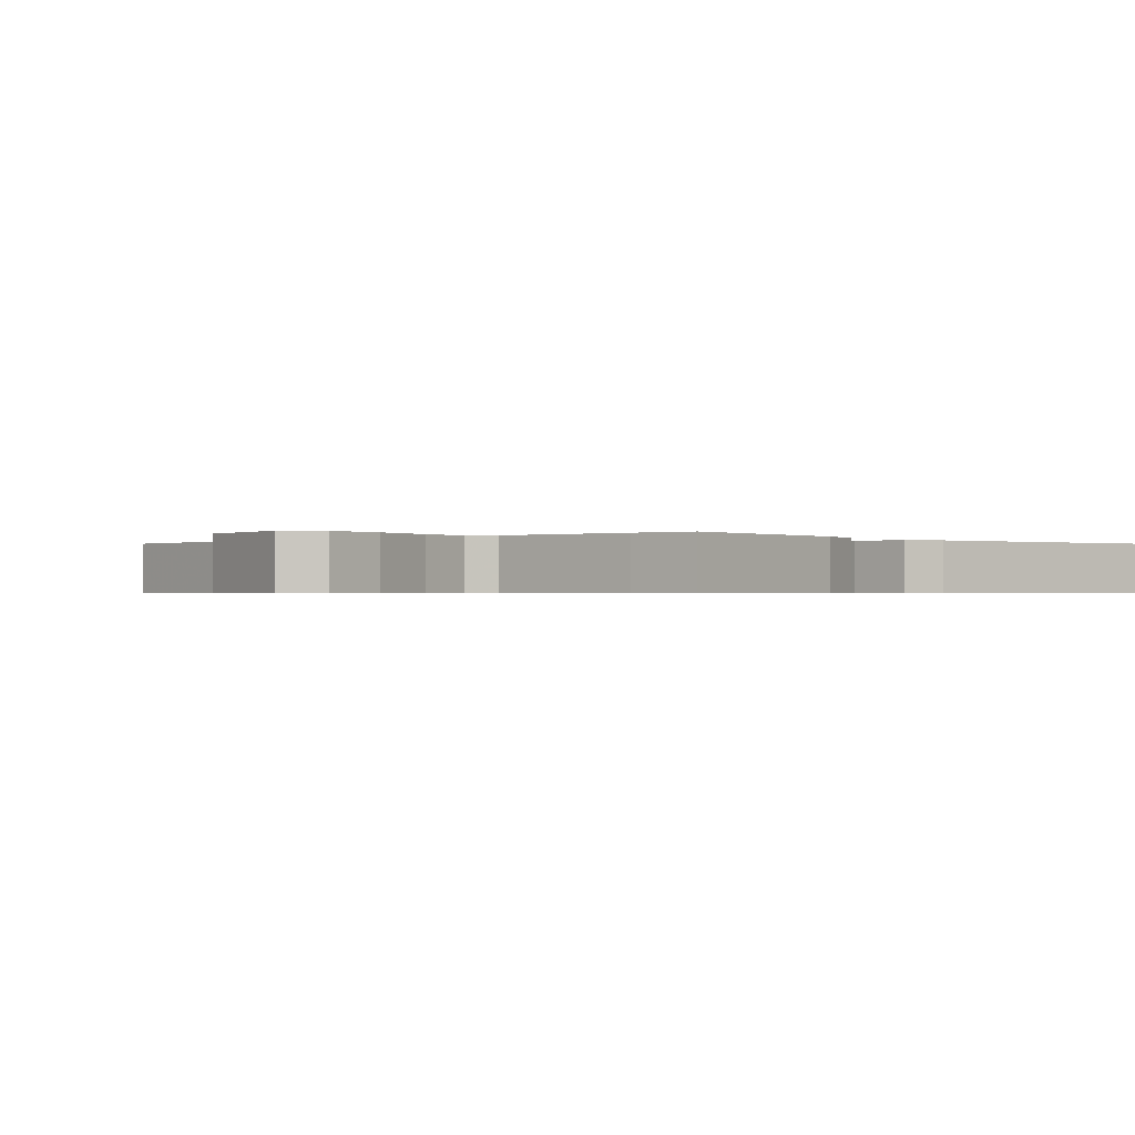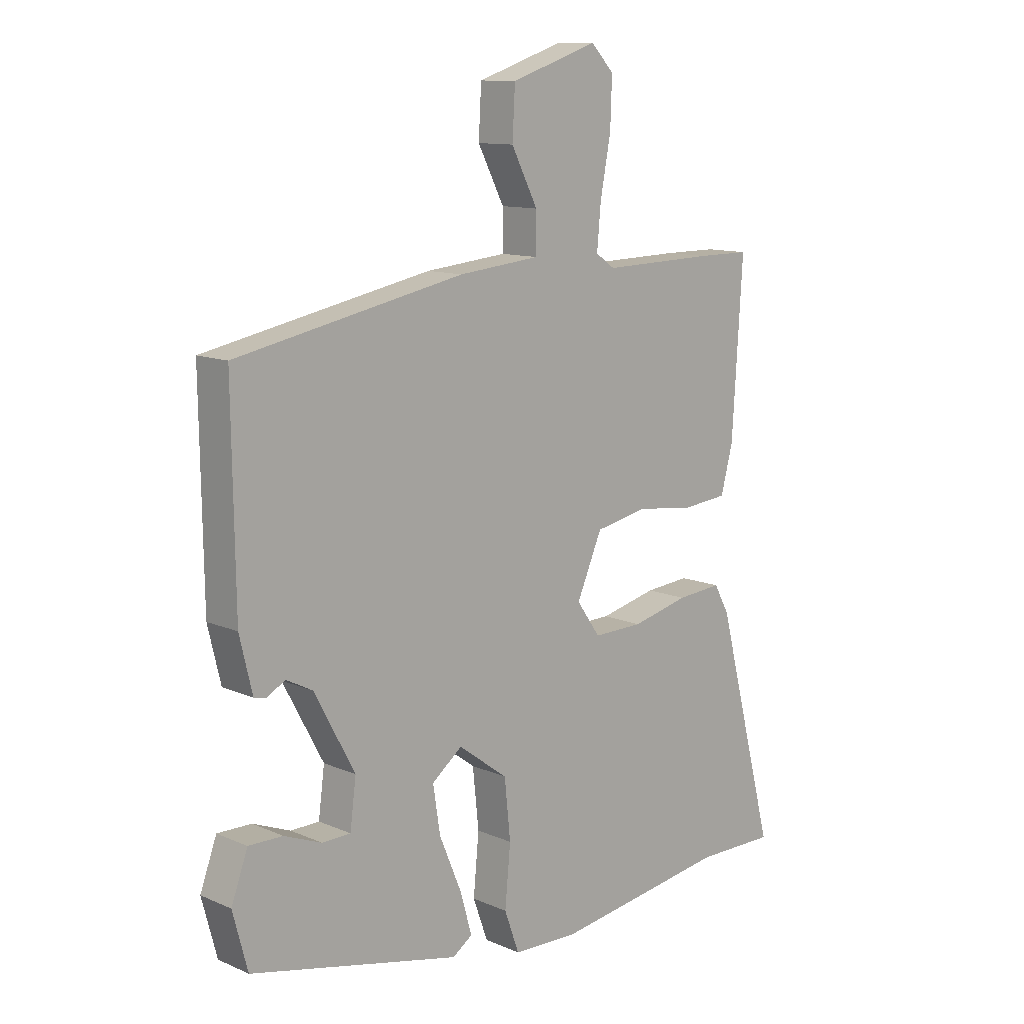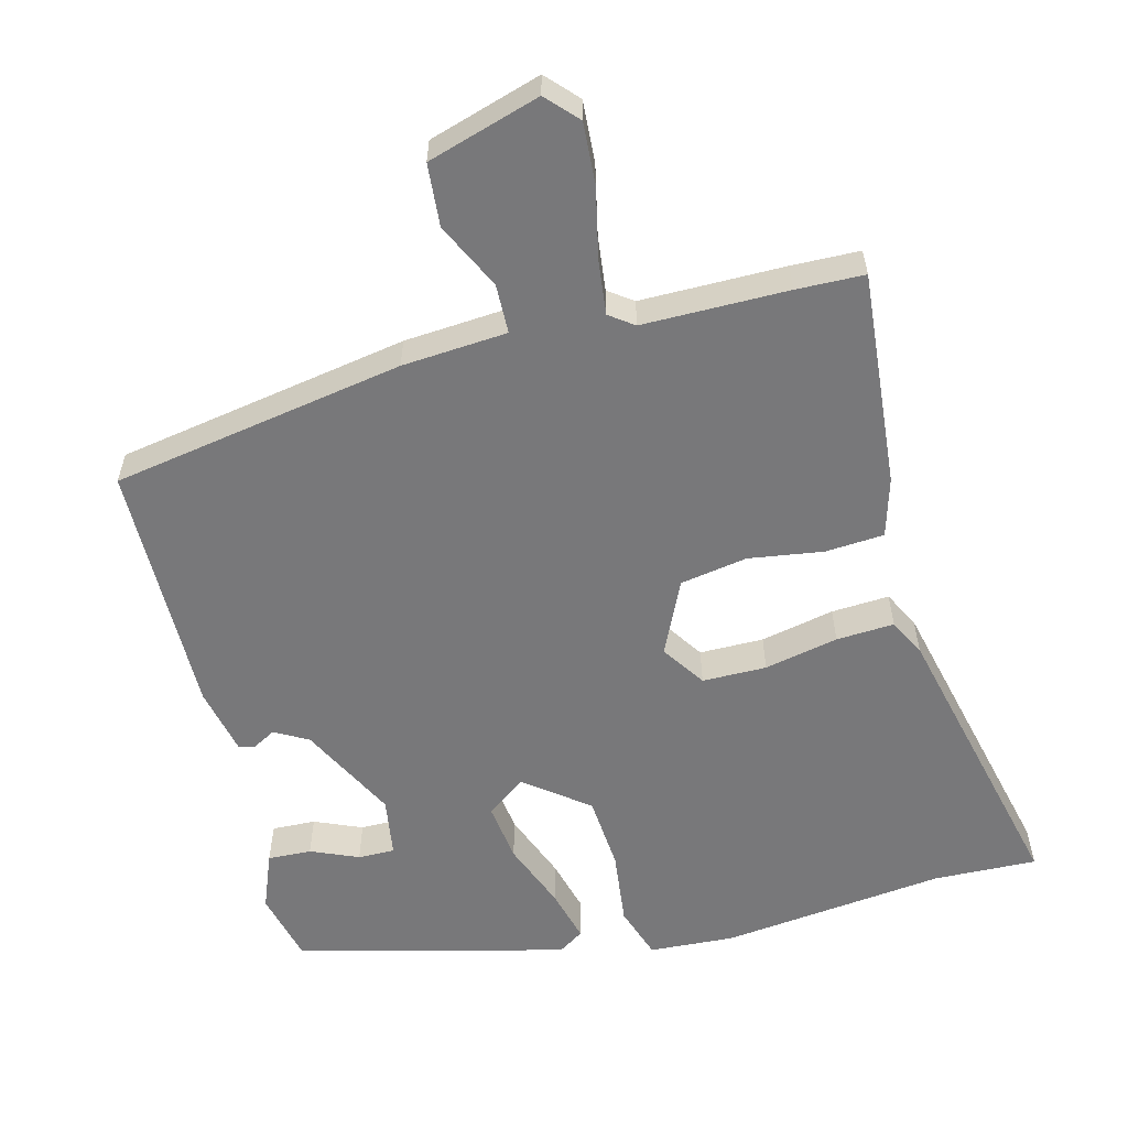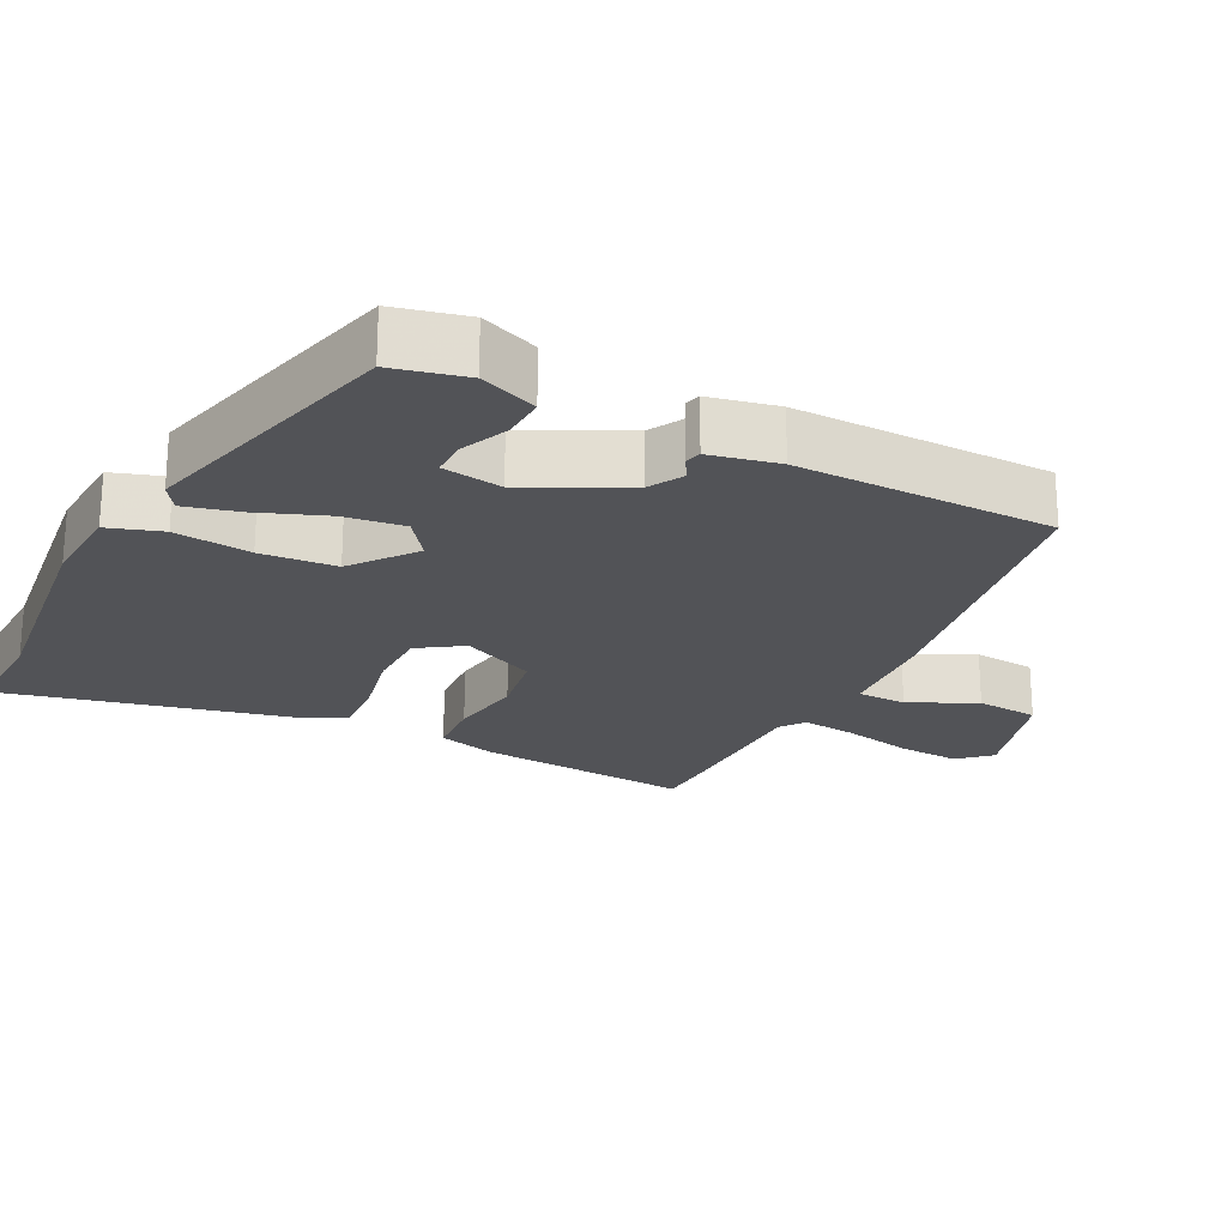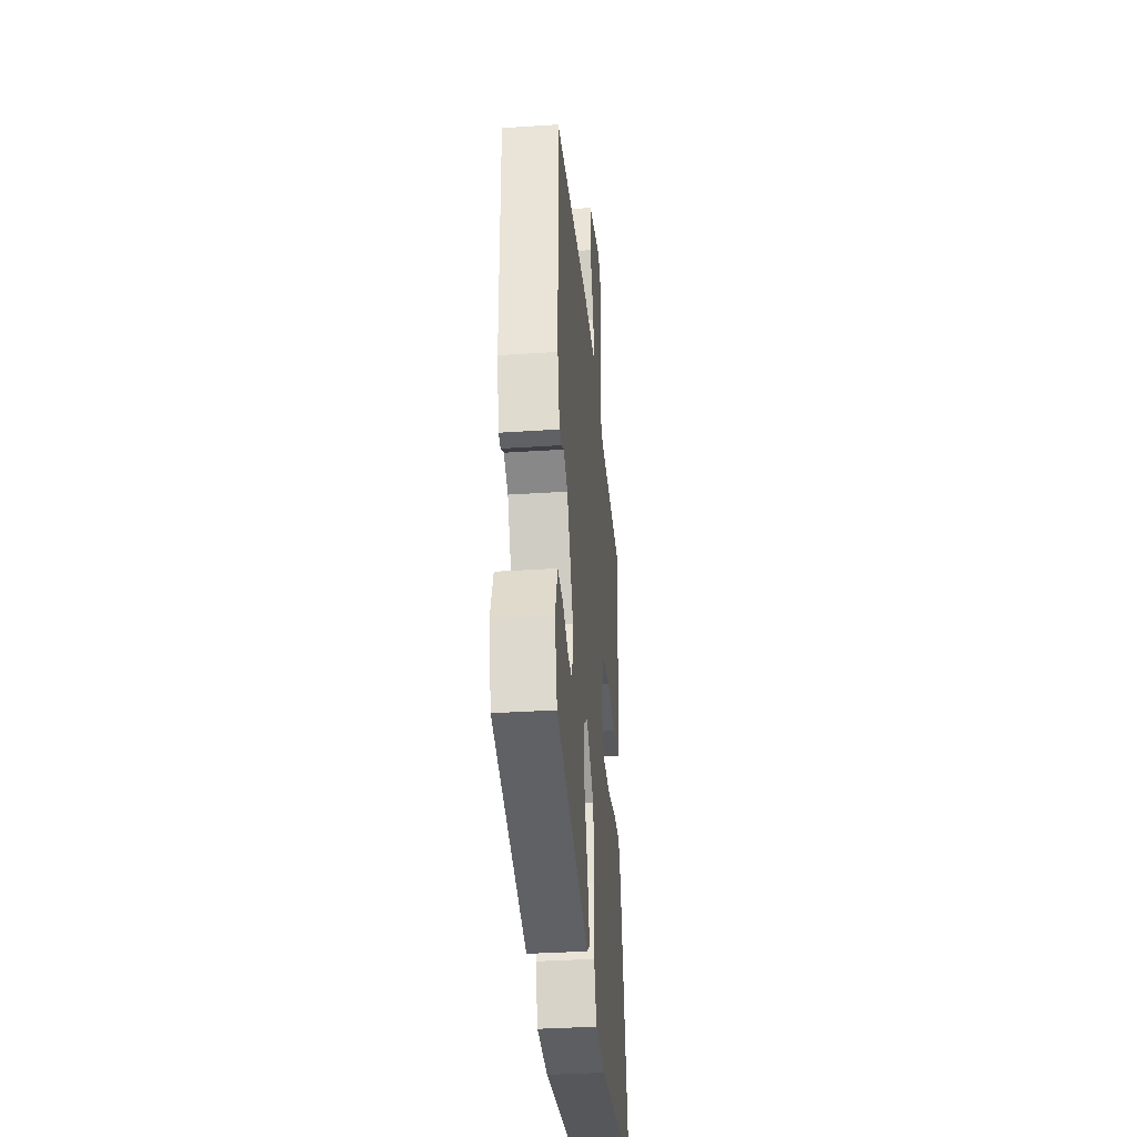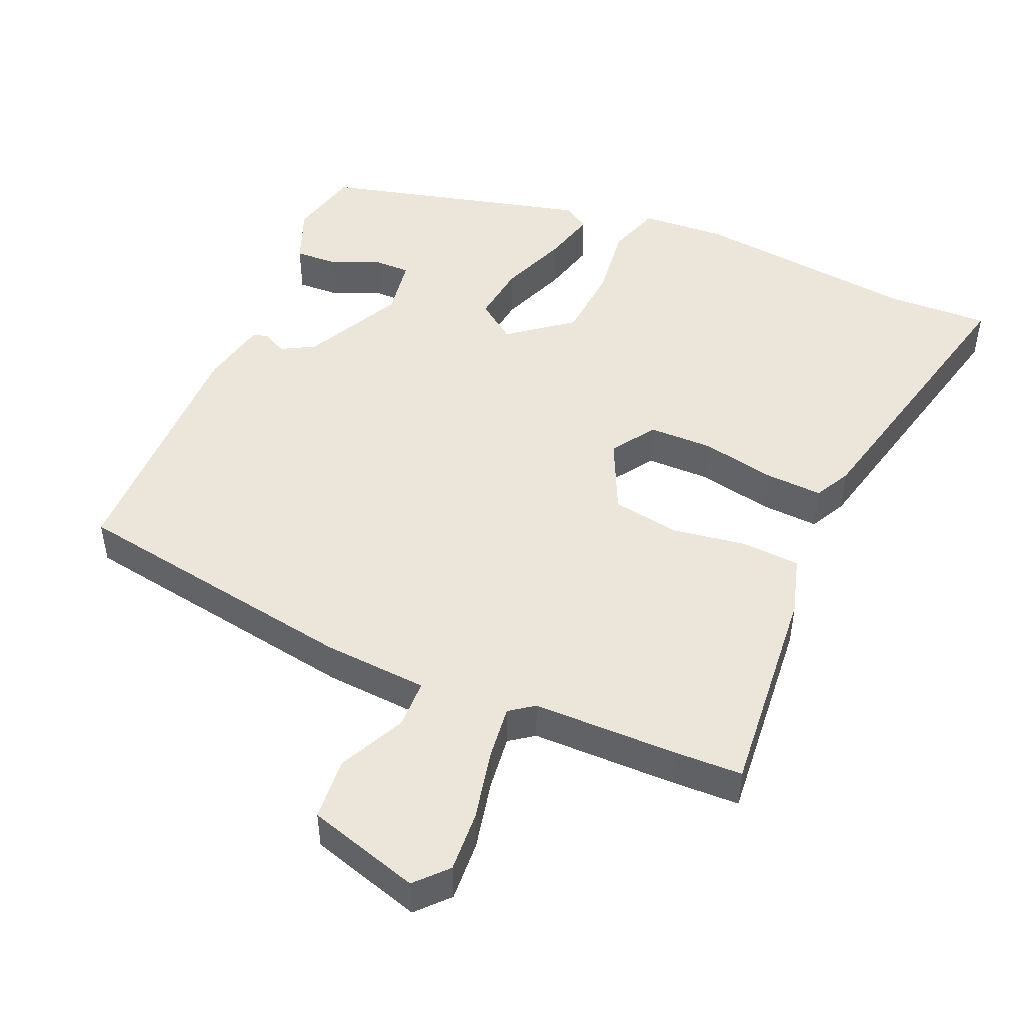
<metadata>
{"format":"obj","ext":"obj","renderer":"f3d","projection":"perspective","resolution":1024,"background":"white","views":[{"elev":-0.6,"azim":38.8,"up":"+Y"},{"elev":11.6,"azim":-44.1,"up":"+Z"},{"elev":-57.5,"azim":13.0,"up":"+Y"},{"elev":-22.3,"azim":-118.6,"up":"+Y"},{"elev":-35.5,"azim":-85.0,"up":"+Z"},{"elev":47.8,"azim":21.7,"up":"+Y"}]}
</metadata>
<code>
v -0.472 0.07 -0.425
v -0.499 0.07 -0.323
v -0.469 0.07 -0.241
v -0.407 0.07 -0.242
v -0.339 0.07 -0.269
v -0.287 0.07 -0.268
v -0.276 0.07 -0.183
v -0.35 0.07 -0.046
v -0.398 0.07 -0.021
v -0.43 0.07 -0.04
v -0.453 0.07 -0.035
v -0.476 0.07 0.061
v -0.481 0.07 0.424
v -0.068 0.07 0.507
v 0.08 0.07 0.522
v 0.08 0.07 0.592
v 0.032 0.07 0.685
v 0.037 0.07 0.774
v 0.195 0.07 0.827
v 0.237 0.07 0.784
v 0.234 0.07 0.697
v 0.215 0.07 0.597
v 0.208 0.07 0.519
v 0.243 0.07 0.495
v 0.448 0.07 0.5
v 0.544 0.07 0.5
v 0.525 0.07 0.194
v 0.503 0.07 0.11
v 0.42 0.07 0.102
v 0.314 0.07 0.115
v 0.219 0.07 0.096
v 0.173 0.07 -0.01
v 0.216 0.07 -0.071
v 0.307 0.07 -0.069
v 0.411 0.07 -0.044
v 0.493 0.07 -0.037
v 0.521 0.07 -0.088
v 0.629 0.07 -0.501
v 0.483 0.07 -0.5
v 0.165 0.07 -0.546
v 0.044 0.07 -0.542
v 0.017 0.07 -0.467
v 0.027 0.07 -0.359
v 0.016 0.07 -0.253
v -0.074 0.07 -0.187
v -0.129 0.07 -0.23
v -0.116 0.07 -0.314
v -0.076 0.07 -0.41
v -0.054 0.07 -0.486
v -0.09 0.07 -0.511
v -0.472 0 -0.425
v -0.499 0 -0.323
v -0.469 0 -0.241
v -0.407 0 -0.242
v -0.339 0 -0.269
v -0.287 0 -0.268
v -0.276 0 -0.183
v -0.35 0 -0.046
v -0.398 0 -0.021
v -0.43 0 -0.04
v -0.453 0 -0.035
v -0.476 0 0.061
v -0.481 0 0.424
v -0.068 0 0.507
v 0.08 0 0.522
v 0.08 0 0.592
v 0.032 0 0.685
v 0.037 0 0.774
v 0.195 0 0.827
v 0.237 0 0.784
v 0.234 0 0.697
v 0.215 0 0.597
v 0.208 0 0.519
v 0.243 0 0.495
v 0.448 0 0.5
v 0.544 0 0.5
v 0.525 0 0.194
v 0.503 0 0.11
v 0.42 0 0.102
v 0.314 0 0.115
v 0.219 0 0.096
v 0.173 0 -0.01
v 0.216 0 -0.071
v 0.307 0 -0.069
v 0.411 0 -0.044
v 0.493 0 -0.037
v 0.521 0 -0.088
v 0.629 0 -0.501
v 0.483 0 -0.5
v 0.165 0 -0.546
v 0.044 0 -0.542
v 0.017 0 -0.467
v 0.027 0 -0.359
v 0.016 0 -0.253
v -0.074 0 -0.187
v -0.129 0 -0.23
v -0.116 0 -0.314
v -0.076 0 -0.41
v -0.054 0 -0.486
v -0.09 0 -0.511
f 50 1 2
f 49 50 2
f 48 49 2
f 47 48 2
f 46 47 2
f 41 42 43
f 40 41 43
f 39 40 43
f 39 43 44
f 38 39 44
f 37 38 44
f 36 37 44
f 35 36 44
f 34 35 44
f 33 34 44 45
f 28 29 30
f 27 28 30
f 26 27 30
f 25 26 30
f 24 25 30
f 23 24 30 31
f 20 21 22
f 19 20 22
f 18 19 22
f 17 18 22
f 16 17 22
f 15 16 22 23
f 14 15 23
f 13 14 23
f 12 13 23
f 11 12 23
f 10 11 23
f 9 10 23
f 23 31 32
f 9 23 32
f 8 9 32
f 2 3 4 5
f 2 5 6
f 46 2 6
f 45 46 6 7
f 32 33 45
f 8 32 45
f 7 8 45
f 52 51 100
f 52 100 99
f 52 99 98
f 52 98 97
f 52 97 96
f 93 92 91
f 93 91 90
f 93 90 89
f 94 93 89
f 94 89 88
f 94 88 87
f 94 87 86
f 94 86 85
f 94 85 84
f 95 94 84 83
f 80 79 78
f 80 78 77
f 80 77 76
f 80 76 75
f 80 75 74
f 81 80 74 73
f 72 71 70
f 72 70 69
f 72 69 68
f 72 68 67
f 72 67 66
f 73 72 66 65
f 73 65 64
f 73 64 63
f 73 63 62
f 73 62 61
f 73 61 60
f 73 60 59
f 82 81 73
f 82 73 59
f 82 59 58
f 55 54 53 52
f 56 55 52
f 56 52 96
f 57 56 96 95
f 95 83 82
f 95 82 58
f 95 58 57
f 1 51 52 2
f 2 52 53 3
f 3 53 54 4
f 4 54 55 5
f 5 55 56 6
f 6 56 57 7
f 7 57 58 8
f 8 58 59 9
f 9 59 60 10
f 10 60 61 11
f 11 61 62 12
f 12 62 63 13
f 13 63 64 14
f 14 64 65 15
f 15 65 66 16
f 16 66 67 17
f 17 67 68 18
f 18 68 69 19
f 19 69 70 20
f 20 70 71 21
f 21 71 72 22
f 22 72 73 23
f 23 73 74 24
f 24 74 75 25
f 25 75 76 26
f 26 76 77 27
f 27 77 78 28
f 28 78 79 29
f 29 79 80 30
f 30 80 81 31
f 31 81 82 32
f 32 82 83 33
f 33 83 84 34
f 34 84 85 35
f 35 85 86 36
f 36 86 87 37
f 37 87 88 38
f 38 88 89 39
f 39 89 90 40
f 40 90 91 41
f 41 91 92 42
f 42 92 93 43
f 43 93 94 44
f 44 94 95 45
f 45 95 96 46
f 46 96 97 47
f 47 97 98 48
f 48 98 99 49
f 49 99 100 50
f 50 100 51 1

</code>
